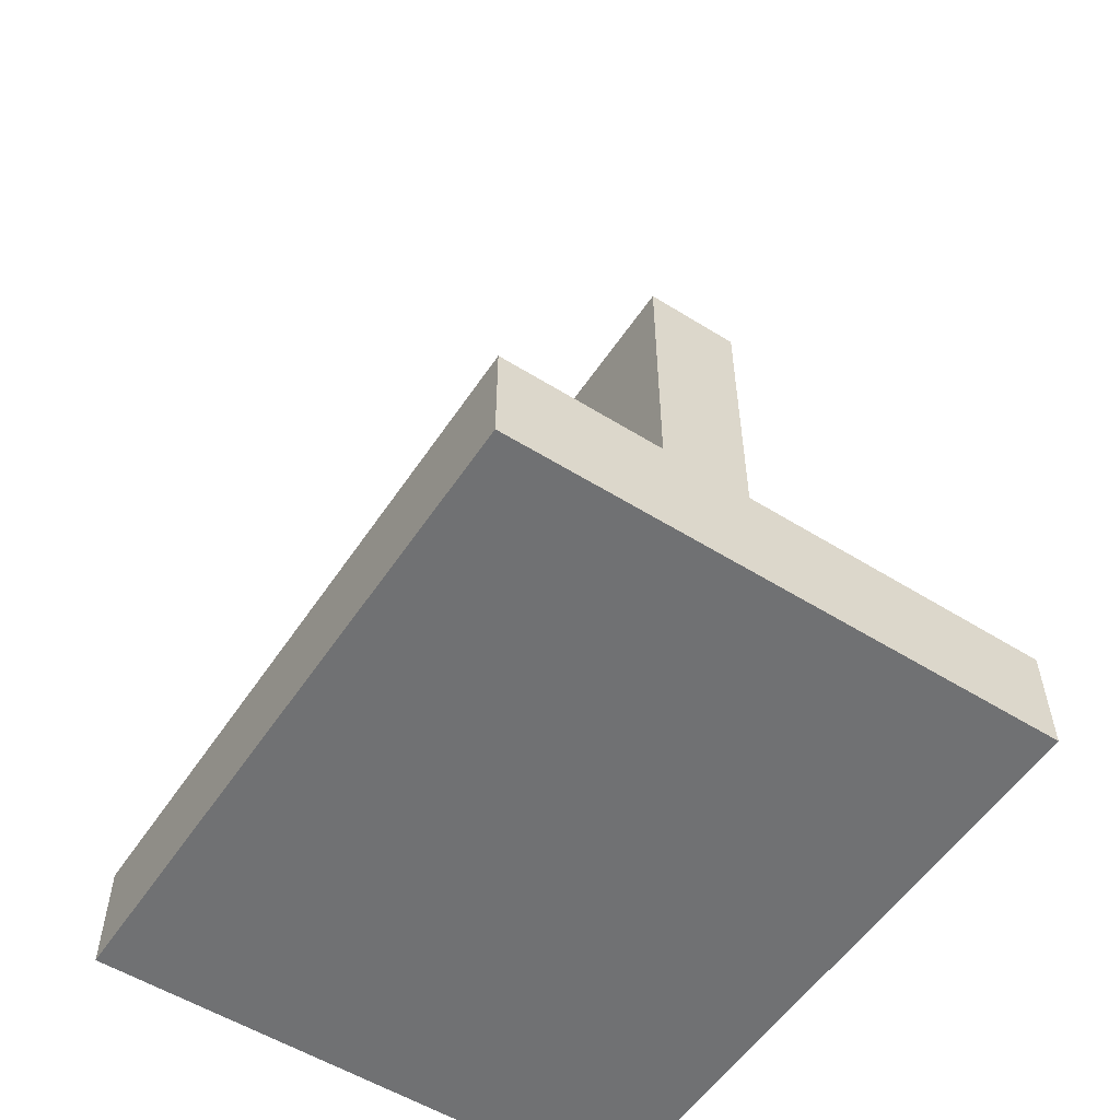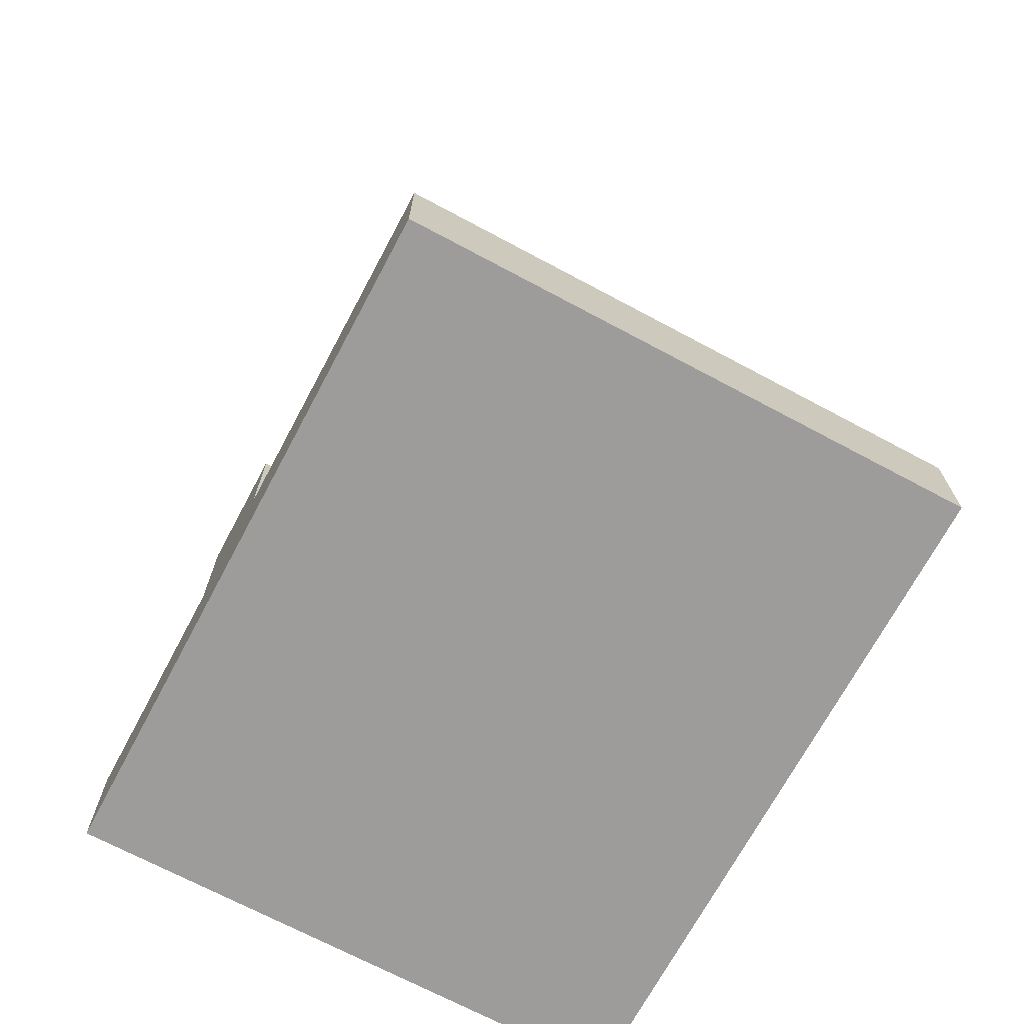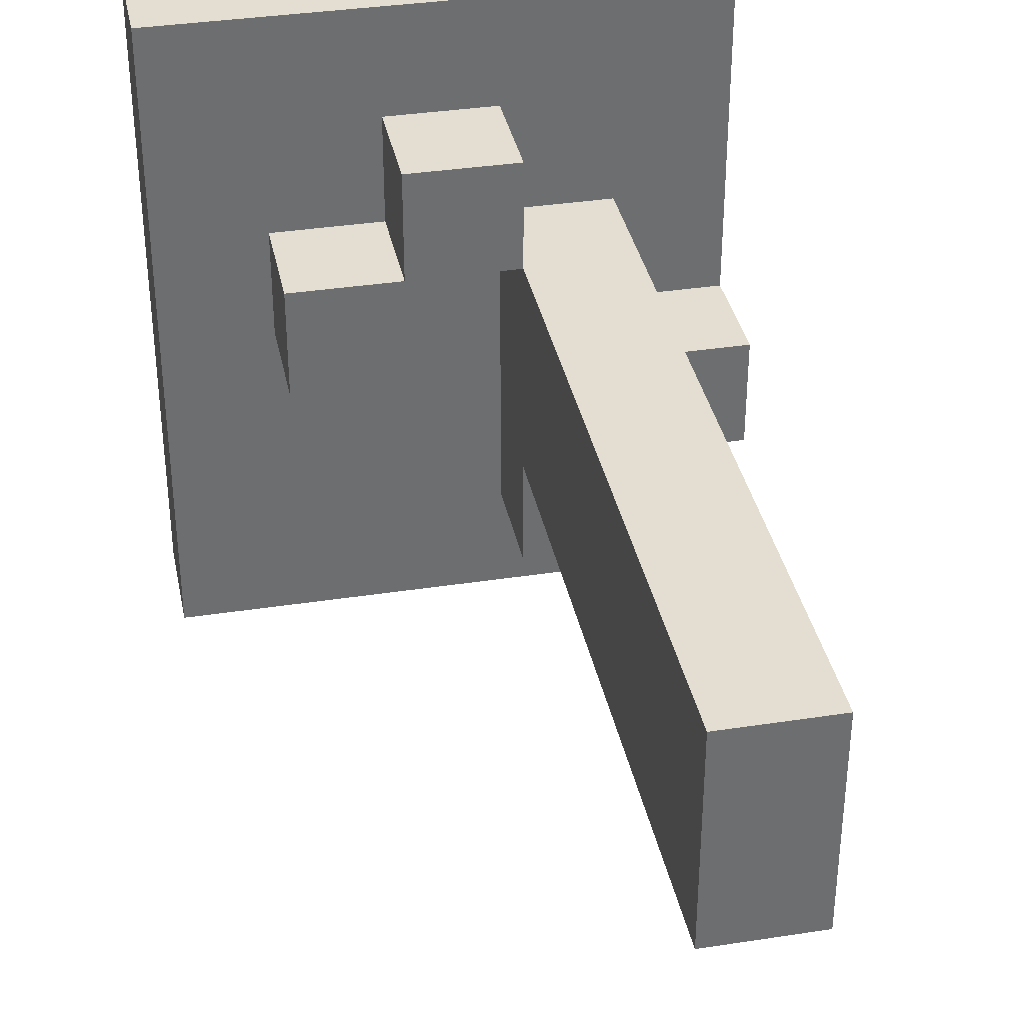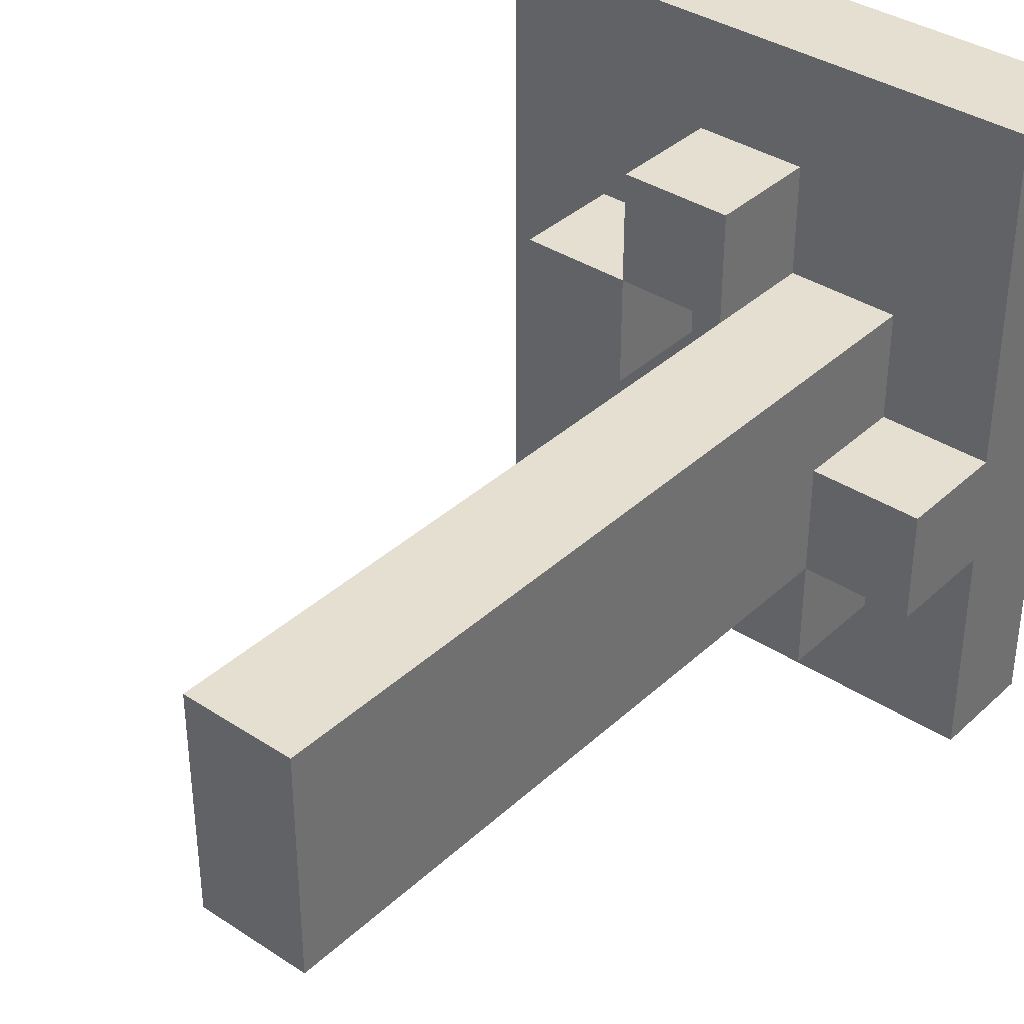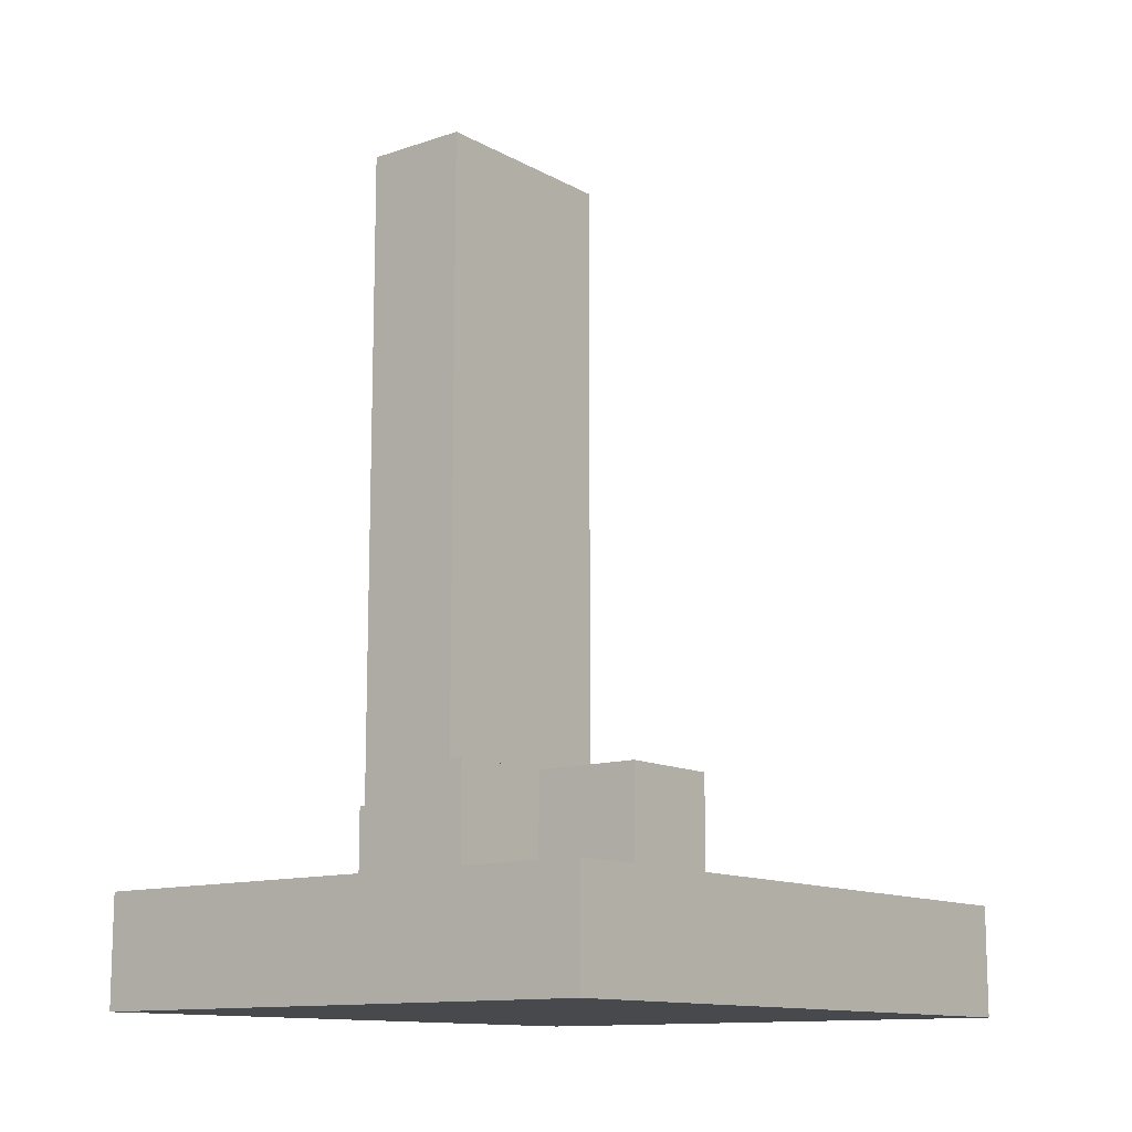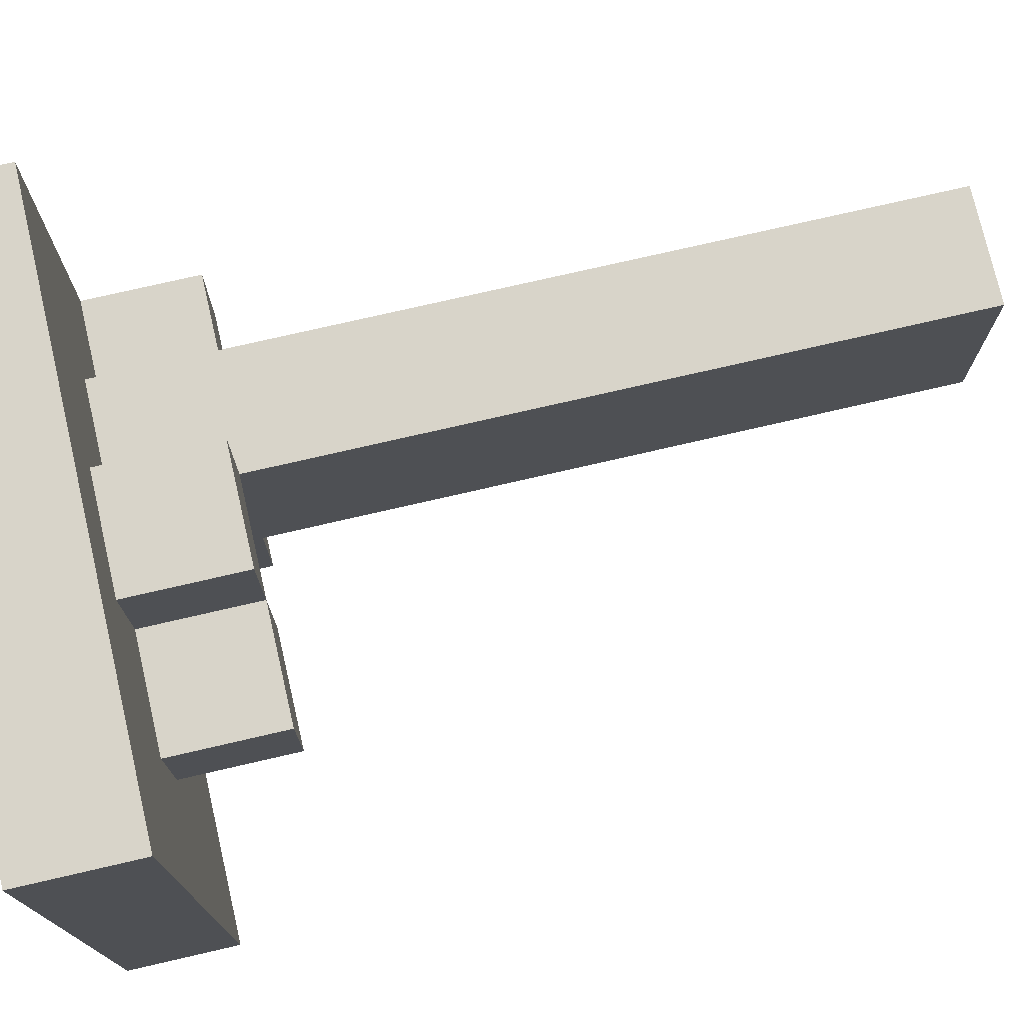
<metadata>
{"format":"obj","ext":"obj","renderer":"f3d","projection":"perspective","resolution":1024,"background":"white","views":[{"elev":-55.1,"azim":146.7,"up":"+Y"},{"elev":-70.3,"azim":-28.1,"up":"+Y"},{"elev":36.1,"azim":168.6,"up":"+Z"},{"elev":36.8,"azim":-139.7,"up":"+Z"},{"elev":-12.4,"azim":38.3,"up":"+Y"},{"elev":75.5,"azim":77.0,"up":"+Z"}]}
</metadata>
<code>
o SmallWaterFountain_Water
v -3.7 0 -2
v -3.6 0 -2
v -3.4 0 -2
v -3.2 0 -2
v -3.7 0.1 -2
v -3.6 0.1 -2
v -3.4 0.1 -2
v -3.2 0.1 -2
v -3.6 0.1 -1.9
v -3.5 0.1 -1.9
v -3.6 0.2 -1.9
v -3.5 0.2 -1.9
v -3.7 0.1 -1.8
v -3.6 0.1 -1.8
v -3.7 0.2 -1.8
v -3.6 0.2 -1.8
v -3.5 0.2 -1.8
v -3.6 0.3 -1.8
v -3.5 0.3 -1.8
v -3.6 0.7 -1.8
v -3.5 0.7 -1.8
v -3.6 0.8 -1.8
v -3.5 0.8 -1.8
v -3.4 0.1 -1.7
v -3.3 0.1 -1.7
v -3.4 0.2 -1.7
v -3.3 0.2 -1.7
v -3.5 0.1 -1.6
v -3.4 0.1 -1.6
v -3.5 0.2 -1.6
v -3.4 0.2 -1.6
v -3.7 0.1 -1.7
v -3.6 0.1 -1.7
v -3.7 0.2 -1.7
v -3.6 0.2 -1.7
v -3.6 0.1 -1.6
v -3.5 0.1 -1.6
v -3.4 0.1 -1.6
v -3.3 0.1 -1.6
v -3.6 0.2 -1.6
v -3.5 0.2 -1.6
v -3.4 0.2 -1.6
v -3.3 0.2 -1.6
v -3.6 0.3 -1.6
v -3.5 0.3 -1.6
v -3.6 0.4 -1.6
v -3.5 0.4 -1.6
v -3.6 0.5 -1.6
v -3.5 0.5 -1.6
v -3.6 0.8 -1.6
v -3.5 0.8 -1.6
v -3.5 0.1 -1.5
v -3.4 0.1 -1.5
v -3.5 0.2 -1.5
v -3.4 0.2 -1.5
v -3.7 0 -1.4
v -3.6 0 -1.4
v -3.4 0 -1.4
v -3.2 0 -1.4
v -3.7 0.1 -1.4
v -3.6 0.1 -1.4
v -3.4 0.1 -1.4
v -3.2 0.1 -1.4
v -3.7 0 -2
v -3.7 0.1 -2
v -3.7 0 -1.9
v -3.7 0.1 -1.9
v -3.7 0 -1.8
v -3.7 0.1 -1.8
v -3.7 0.2 -1.8
v -3.7 0 -1.7
v -3.7 0.1 -1.7
v -3.7 0.2 -1.7
v -3.7 0 -1.6
v -3.7 0.1 -1.6
v -3.7 0 -1.5
v -3.7 0.1 -1.5
v -3.7 0 -1.4
v -3.7 0.1 -1.4
v -3.6 0.1 -1.9
v -3.6 0.2 -1.9
v -3.6 0.1 -1.8
v -3.6 0.2 -1.8
v -3.6 0.3 -1.8
v -3.6 0.7 -1.8
v -3.6 0.8 -1.8
v -3.6 0.1 -1.7
v -3.6 0.2 -1.7
v -3.6 0.3 -1.7
v -3.6 0.4 -1.7
v -3.6 0.5 -1.7
v -3.6 0.7 -1.7
v -3.6 0.1 -1.6
v -3.6 0.2 -1.6
v -3.6 0.3 -1.6
v -3.6 0.4 -1.6
v -3.6 0.5 -1.6
v -3.6 0.8 -1.6
v -3.5 0.1 -1.6
v -3.5 0.2 -1.6
v -3.5 0.1 -1.5
v -3.5 0.2 -1.5
v -3.4 0.1 -1.7
v -3.4 0.2 -1.7
v -3.4 0.1 -1.6
v -3.4 0.2 -1.6
v -3.5 0.1 -1.9
v -3.5 0.2 -1.9
v -3.5 0.1 -1.8
v -3.5 0.2 -1.8
v -3.5 0.3 -1.8
v -3.5 0.7 -1.8
v -3.5 0.8 -1.8
v -3.5 0.1 -1.7
v -3.5 0.2 -1.7
v -3.5 0.3 -1.7
v -3.5 0.4 -1.7
v -3.5 0.5 -1.7
v -3.5 0.7 -1.7
v -3.5 0.1 -1.6
v -3.5 0.2 -1.6
v -3.5 0.3 -1.6
v -3.5 0.4 -1.6
v -3.5 0.5 -1.6
v -3.5 0.8 -1.6
v -3.4 0.1 -1.6
v -3.4 0.2 -1.6
v -3.4 0.1 -1.5
v -3.4 0.2 -1.5
v -3.3 0.1 -1.7
v -3.3 0.2 -1.7
v -3.3 0.1 -1.6
v -3.3 0.2 -1.6
v -3.2 0 -2
v -3.2 0.1 -2
v -3.2 0 -1.4
v -3.2 0.1 -1.4
v -3.7 0 -2
v -3.7 0 -1.9
v -3.7 0 -1.8
v -3.7 0 -1.7
v -3.7 0 -1.6
v -3.7 0 -1.5
v -3.7 0 -1.4
v -3.6 0 -2
v -3.6 0 -1.9
v -3.6 0 -1.8
v -3.6 0 -1.7
v -3.6 0 -1.6
v -3.6 0 -1.5
v -3.6 0 -1.4
v -3.5 0 -1.9
v -3.5 0 -1.8
v -3.5 0 -1.7
v -3.5 0 -1.6
v -3.5 0 -1.5
v -3.4 0 -2
v -3.4 0 -1.9
v -3.4 0 -1.8
v -3.4 0 -1.7
v -3.4 0 -1.6
v -3.4 0 -1.5
v -3.4 0 -1.4
v -3.3 0 -1.9
v -3.3 0 -1.5
v -3.2 0 -2
v -3.2 0 -1.4
v -3.7 0.1 -2
v -3.7 0.1 -1.9
v -3.7 0.1 -1.8
v -3.7 0.1 -1.7
v -3.7 0.1 -1.6
v -3.7 0.1 -1.5
v -3.7 0.1 -1.4
v -3.6 0.1 -2
v -3.6 0.1 -1.9
v -3.6 0.1 -1.8
v -3.6 0.1 -1.7
v -3.6 0.1 -1.6
v -3.6 0.1 -1.5
v -3.6 0.1 -1.4
v -3.5 0.1 -1.9
v -3.5 0.1 -1.8
v -3.5 0.1 -1.7
v -3.5 0.1 -1.6
v -3.5 0.1 -1.5
v -3.4 0.1 -2
v -3.4 0.1 -1.9
v -3.4 0.1 -1.8
v -3.4 0.1 -1.7
v -3.4 0.1 -1.6
v -3.4 0.1 -1.5
v -3.4 0.1 -1.4
v -3.3 0.1 -1.9
v -3.3 0.1 -1.7
v -3.3 0.1 -1.6
v -3.3 0.1 -1.5
v -3.2 0.1 -2
v -3.2 0.1 -1.4
v -3.7 0.2 -1.8
v -3.7 0.2 -1.7
v -3.6 0.2 -1.9
v -3.6 0.2 -1.8
v -3.6 0.2 -1.7
v -3.5 0.2 -1.9
v -3.5 0.2 -1.8
v -3.5 0.2 -1.6
v -3.5 0.2 -1.5
v -3.4 0.2 -1.7
v -3.4 0.2 -1.6
v -3.4 0.2 -1.5
v -3.3 0.2 -1.7
v -3.3 0.2 -1.6
v -3.6 0.8 -1.8
v -3.6 0.8 -1.6
v -3.5 0.8 -1.8
v -3.5 0.8 -1.6
f 5 2 1
f 6 3 2
f 6 2 5
f 7 4 3
f 7 3 6
f 8 4 7
f 11 10 9
f 12 10 11
f 15 14 13
f 16 14 15
f 18 17 16
f 19 17 18
f 20 19 18
f 21 19 20
f 22 21 20
f 23 21 22
f 26 25 24
f 27 25 26
f 30 29 28
f 31 29 30
f 32 33 34
f 34 33 35
f 36 37 40
f 40 37 41
f 38 39 42
f 42 39 43
f 40 41 44
f 44 41 45
f 44 45 46
f 46 45 47
f 46 47 48
f 48 47 49
f 48 49 50
f 50 49 51
f 52 53 54
f 54 53 55
f 56 57 60
f 57 58 61
f 60 57 61
f 58 59 62
f 61 58 62
f 62 59 63
f 66 65 64
f 67 65 66
f 68 67 66
f 69 67 68
f 71 69 68
f 72 70 69
f 72 69 71
f 73 70 72
f 74 72 71
f 75 72 74
f 76 75 74
f 77 75 76
f 78 77 76
f 79 77 78
f 82 81 80
f 83 81 82
f 88 84 83
f 89 85 84
f 89 84 88
f 90 85 89
f 91 85 90
f 92 86 85
f 92 85 91
f 93 88 87
f 94 89 88
f 94 88 93
f 95 90 89
f 95 89 94
f 96 91 90
f 96 90 95
f 97 92 91
f 97 91 96
f 98 86 92
f 98 92 97
f 101 100 99
f 102 100 101
f 105 104 103
f 106 104 105
f 107 108 109
f 109 108 110
f 109 110 114
f 110 111 114
f 114 111 115
f 111 112 116
f 115 111 116
f 116 112 117
f 117 112 118
f 112 113 119
f 118 112 119
f 114 115 120
f 115 116 121
f 120 115 121
f 116 117 122
f 121 116 122
f 117 118 123
f 122 117 123
f 118 119 124
f 123 118 124
f 119 113 125
f 124 119 125
f 126 127 128
f 128 127 129
f 130 131 132
f 132 131 133
f 134 135 136
f 136 135 137
f 145 139 138
f 146 140 139
f 146 139 145
f 147 141 140
f 147 140 146
f 148 142 141
f 148 141 147
f 149 143 142
f 149 142 148
f 150 144 143
f 150 143 149
f 151 144 150
f 152 149 148
f 152 146 145
f 152 147 146
f 152 148 147
f 153 149 152
f 154 149 153
f 155 150 149
f 155 149 154
f 156 151 150
f 156 150 155
f 157 152 145
f 158 153 152
f 158 152 157
f 159 154 153
f 159 153 158
f 160 155 154
f 160 154 159
f 161 156 155
f 161 155 160
f 162 151 156
f 162 156 161
f 163 151 162
f 164 159 158
f 164 158 157
f 164 161 160
f 164 162 161
f 164 160 159
f 165 163 162
f 165 162 164
f 166 164 157
f 166 165 164
f 167 163 165
f 167 165 166
f 168 169 175
f 169 170 176
f 175 169 176
f 176 170 177
f 171 172 178
f 172 173 179
f 178 172 179
f 173 174 180
f 179 173 180
f 180 174 181
f 175 176 182
f 179 180 185
f 180 181 186
f 185 180 186
f 175 182 187
f 182 183 188
f 187 182 188
f 183 184 189
f 188 183 189
f 184 185 190
f 189 184 190
f 190 185 191
f 186 181 192
f 192 181 193
f 188 189 194
f 187 188 194
f 189 190 194
f 194 190 195
f 191 192 196
f 192 193 197
f 196 192 197
f 195 196 198
f 194 195 198
f 196 197 198
f 187 194 198
f 197 193 199
f 198 197 199
f 200 201 203
f 203 201 204
f 202 203 205
f 205 203 206
f 207 208 210
f 210 208 211
f 209 210 212
f 212 210 213
f 214 215 216
f 216 215 217

</code>
